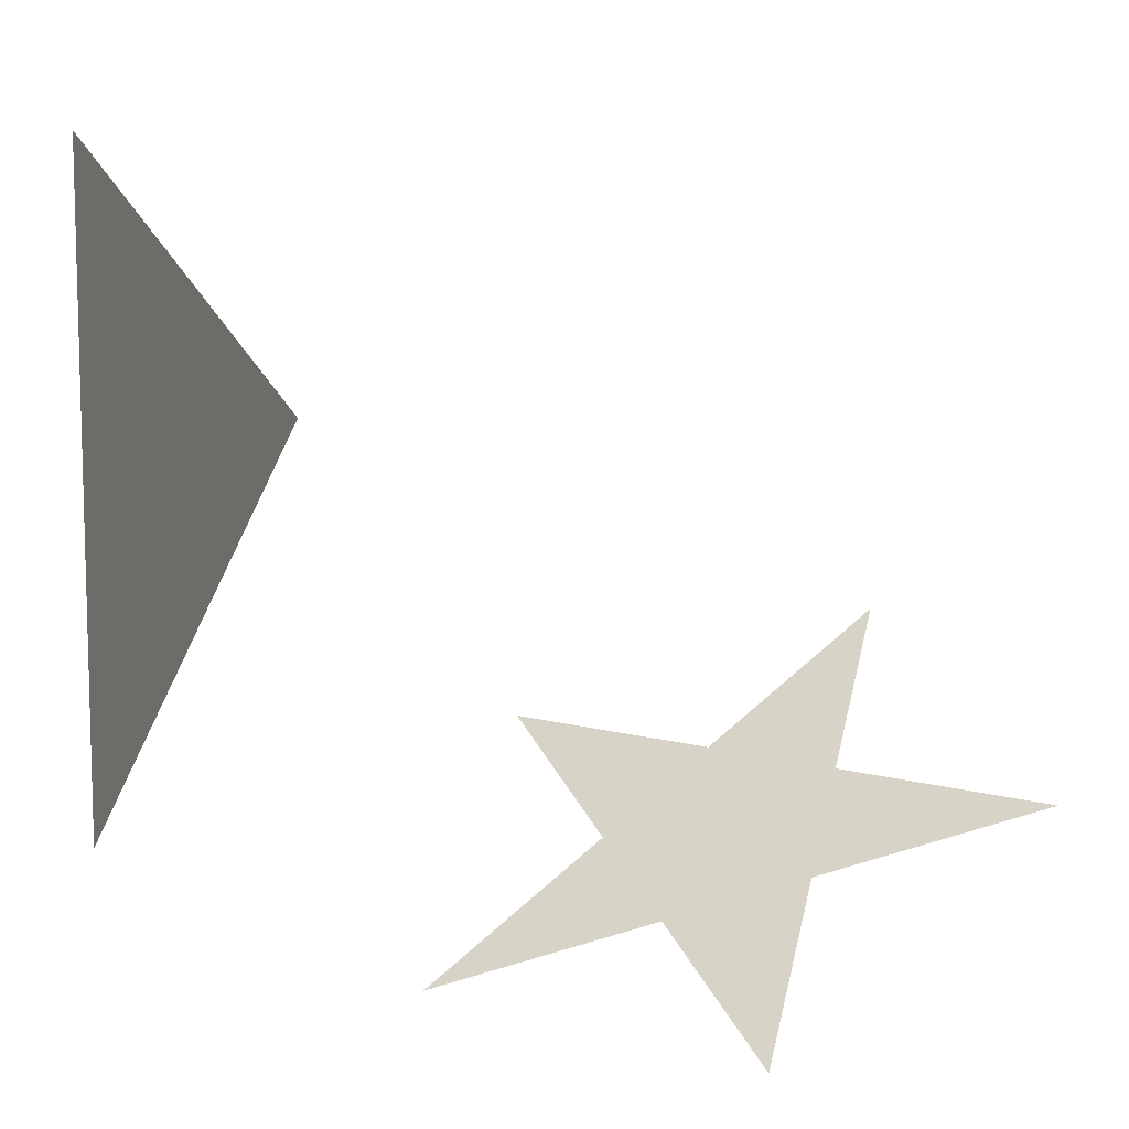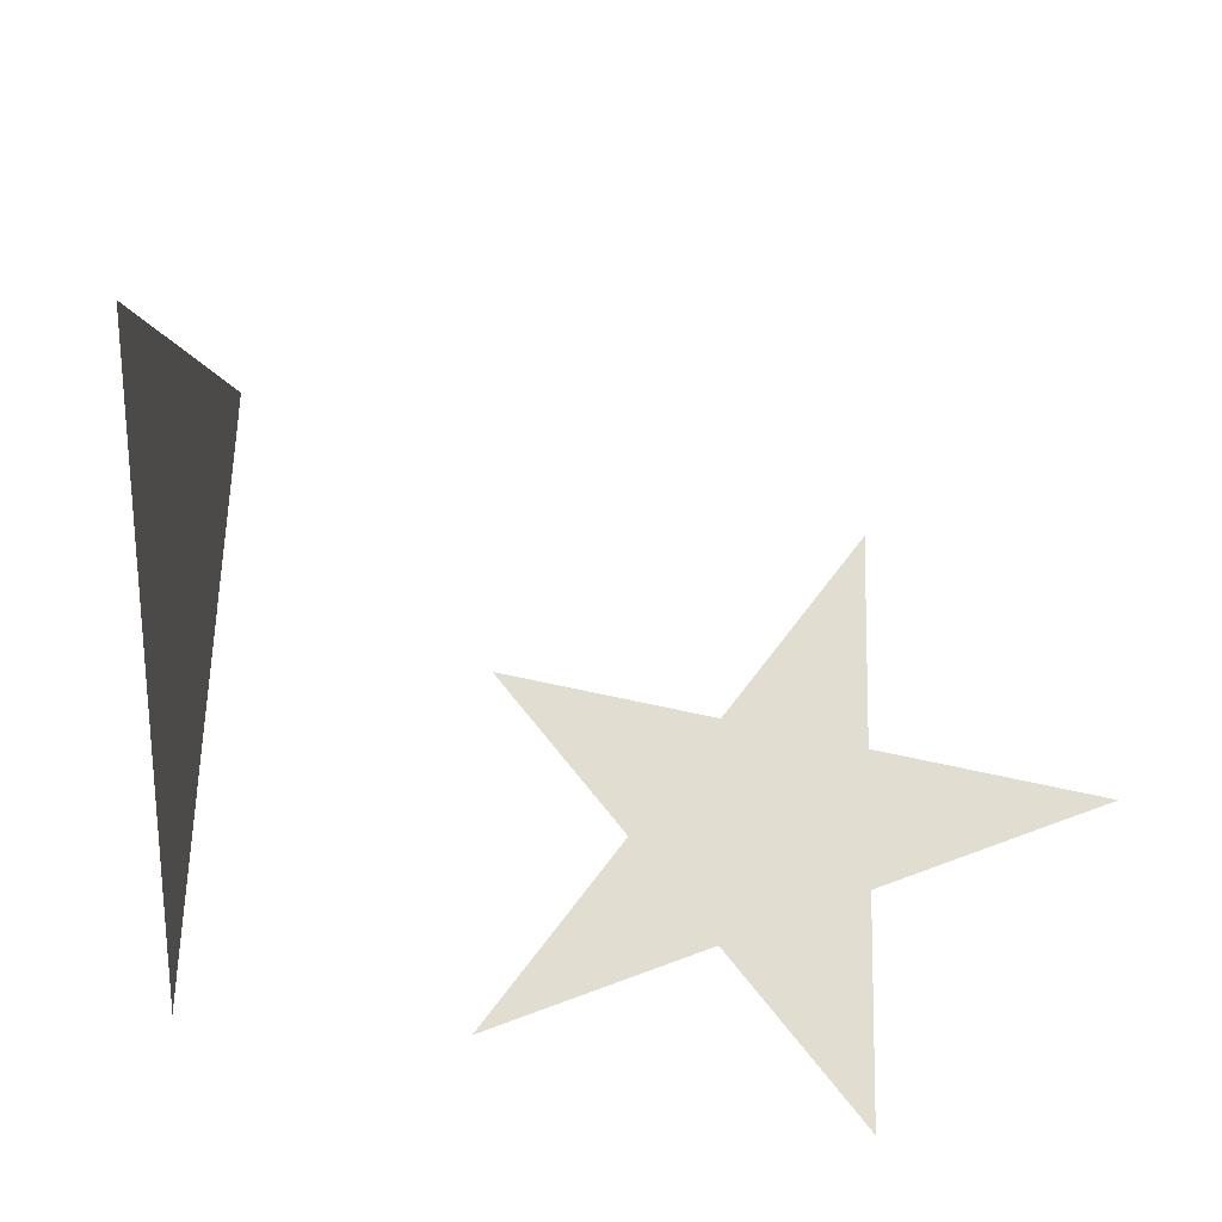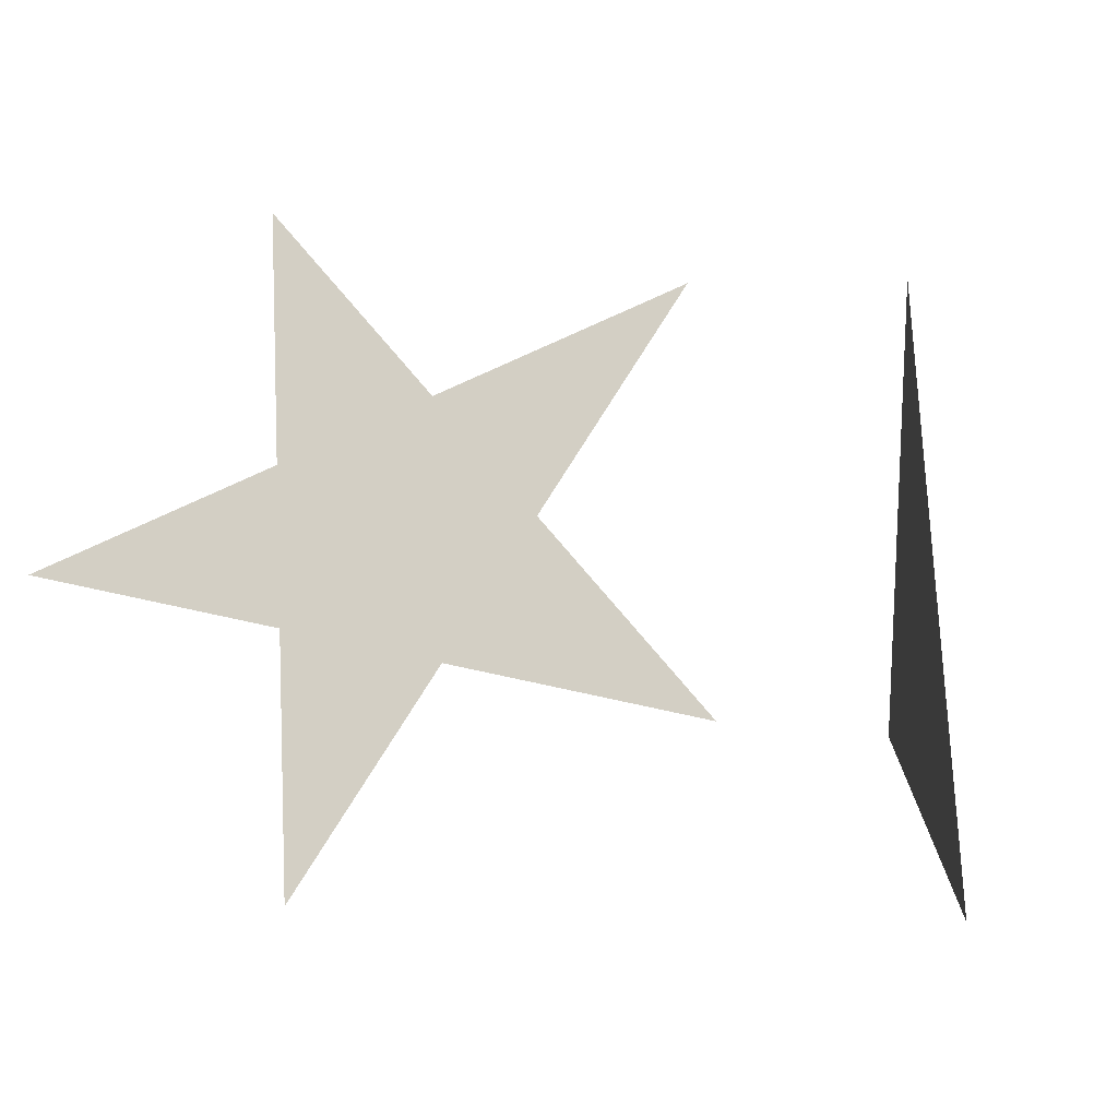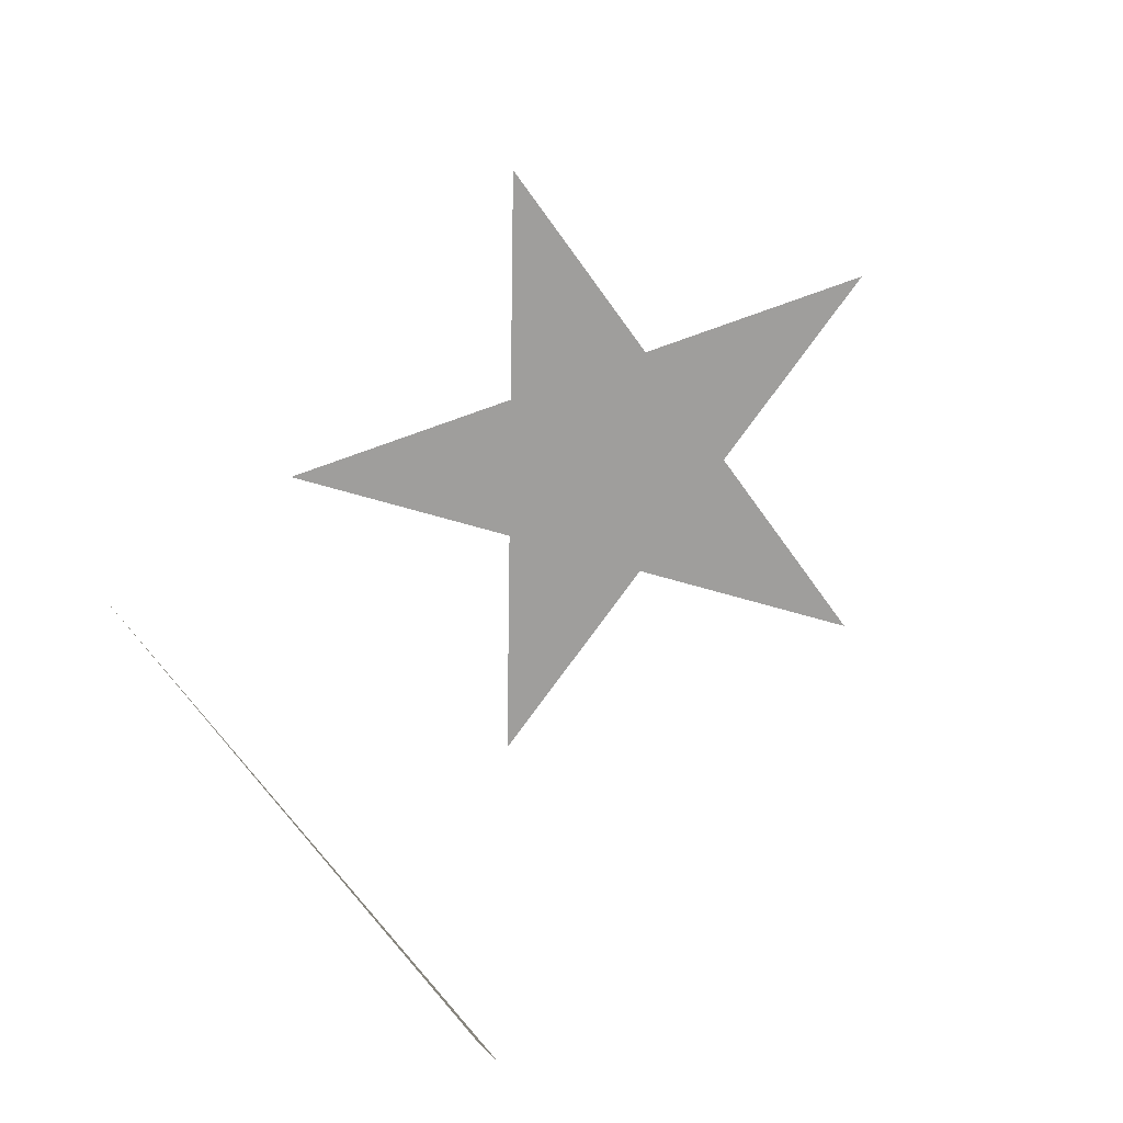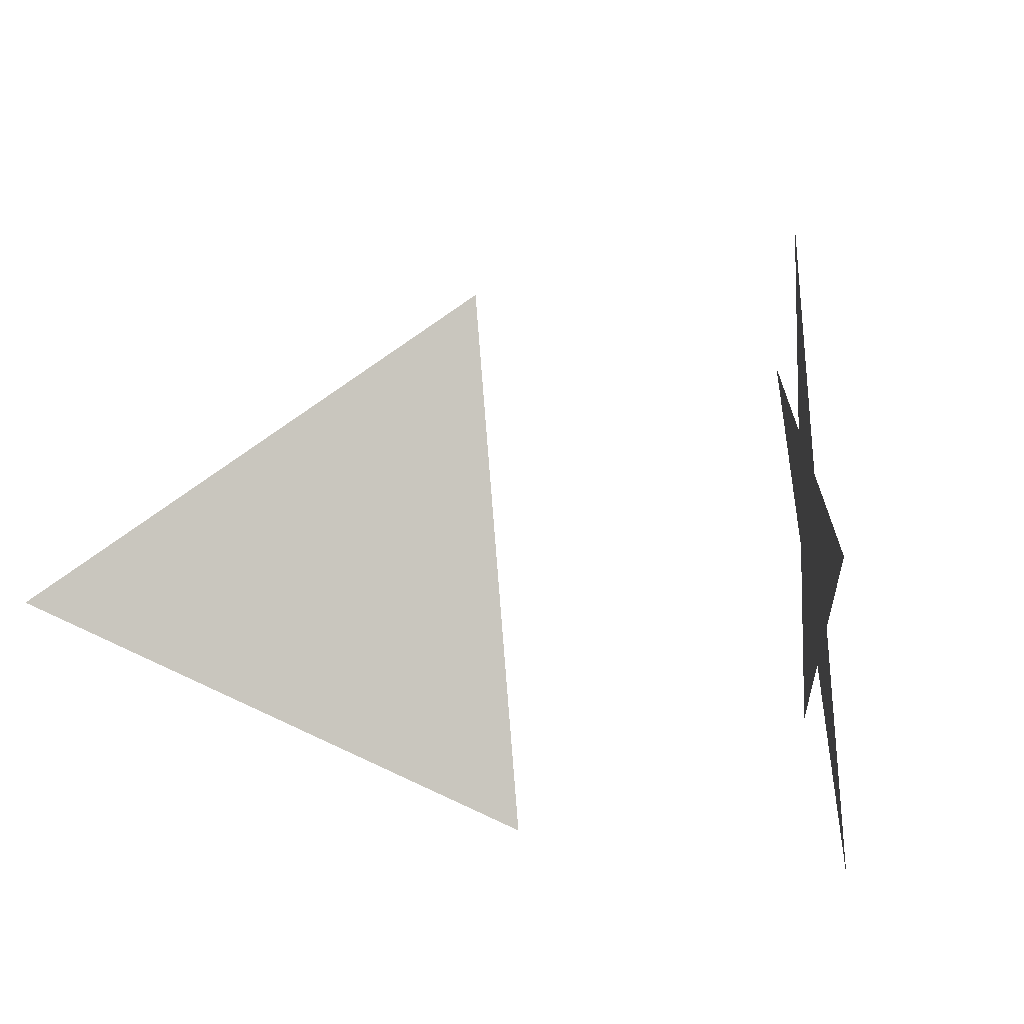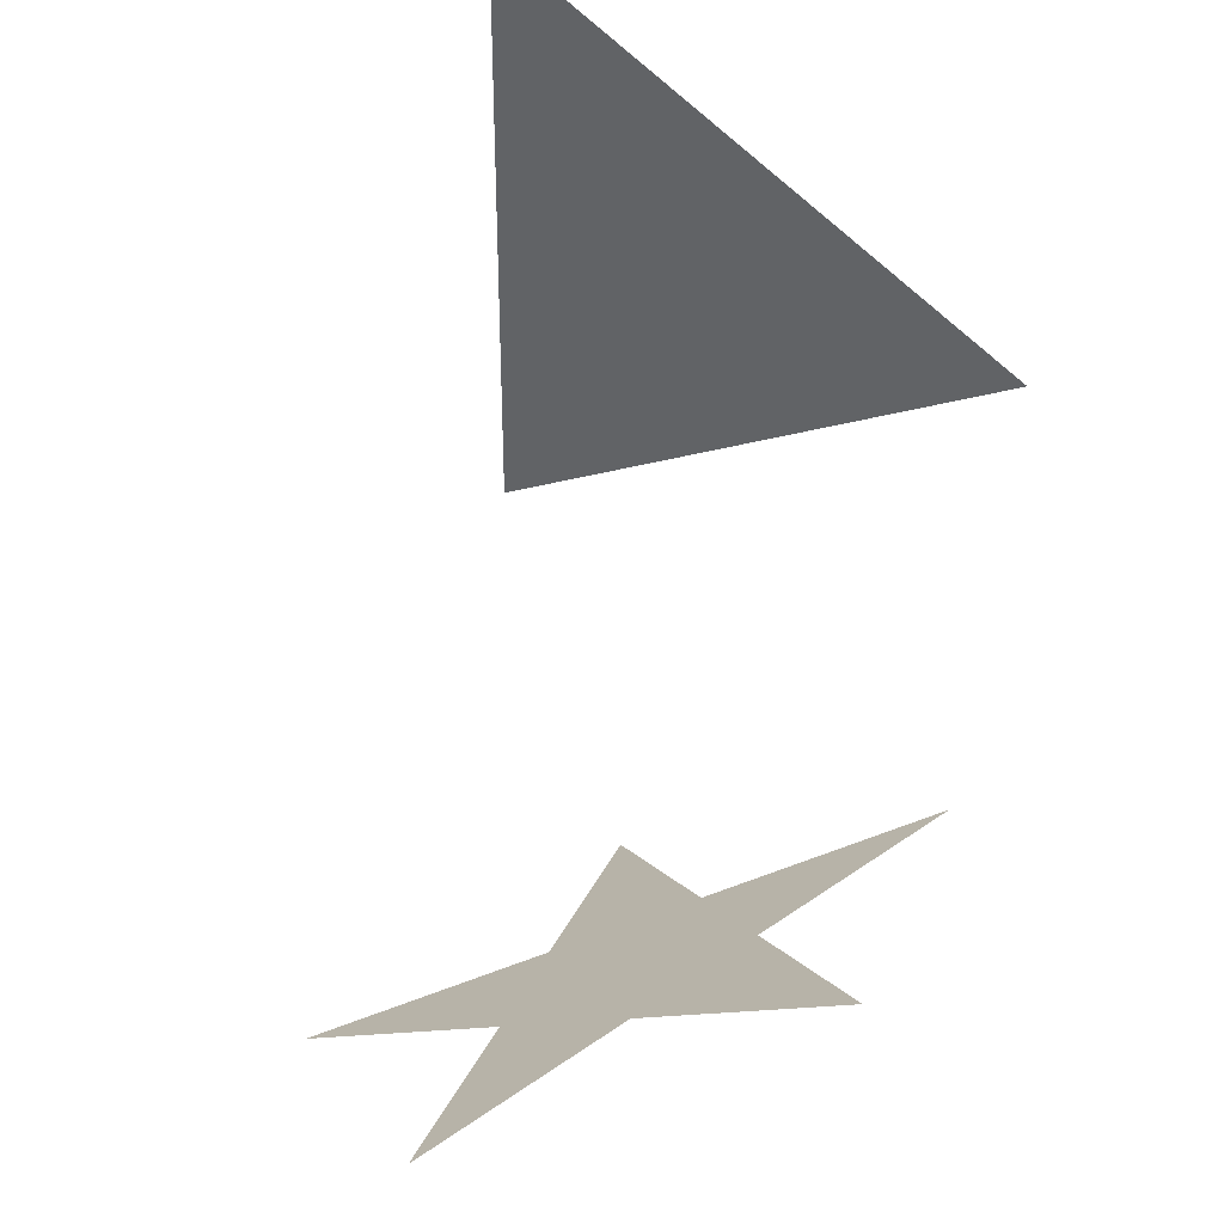
<metadata>
{"format":"obj","ext":"obj","renderer":"f3d","projection":"perspective","resolution":1024,"background":"white","views":[{"elev":10.3,"azim":-54.4,"up":"+Z"},{"elev":27.8,"azim":-67.3,"up":"+Z"},{"elev":-78.2,"azim":114.0,"up":"+Z"},{"elev":79.1,"azim":-109.9,"up":"+Z"},{"elev":-71.6,"azim":63.1,"up":"+Y"},{"elev":39.7,"azim":48.5,"up":"+Z"}]}
</metadata>
<code>
v -0.809 0 0.309
v 0.809 0 -0.309
v 0.809 0 0.309
v 0 -0.309 -0.809
v 0 -0.309 0.809
v 0 0.309 -0.809
v 0 0.309 0.809
v -0.309 -0.809 0
v 0.309 -0.809 0
v -0.309 0.809 0
v 0.309 0.809 0
v 0.5 0.5 0.5
v 0.5 0.5 -0.5
v -0.5 0.5 0.5
v -0.5 0.5 -0.5
v 0.5 -0.5 0.5
v 0.5 -0.5 -0.5
v -0.5 -0.5 0.5
v -0.5 -0.5 -0.5
v -0.809 0 -0.309
v -0.4045 0.1545 -0.559
v -0.559 -0.4045 -0.1545
v -0.6545 0.25 0.09549
v -0.4045 0.1545 0.559
v 0.1545 0.559 0.4045
v 0.25 -0.09549 0.6545
v 0.559 -0.4045 -0.1545
v 0.1545 -0.559 0.4045
v -0.09549 -0.6545 -0.25
v 0.5 0.5 0
v 0 0.5 -0.5
v 0.5 0 -0.5
f 32 17 6 2 4 13
f 32 13 4 2 6 17
f 14 15 11
f 11 15 14

</code>
